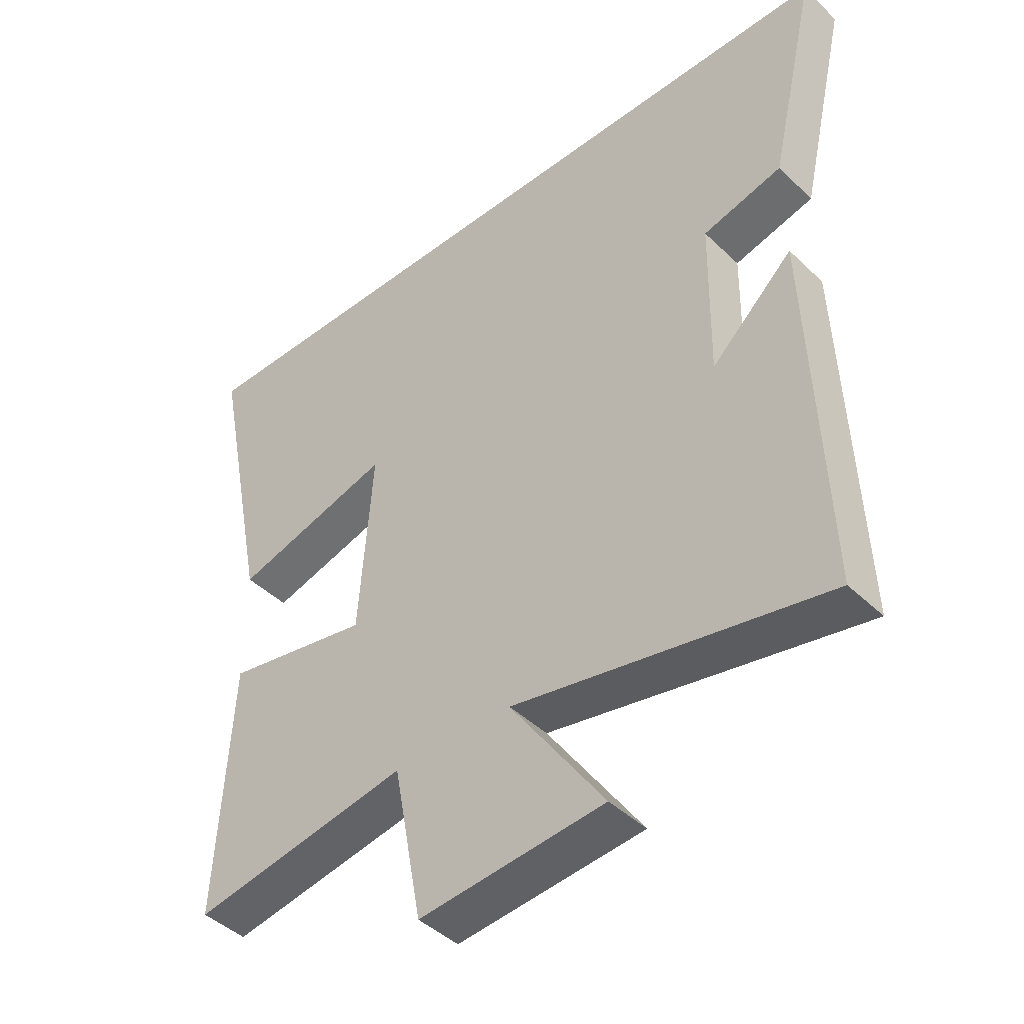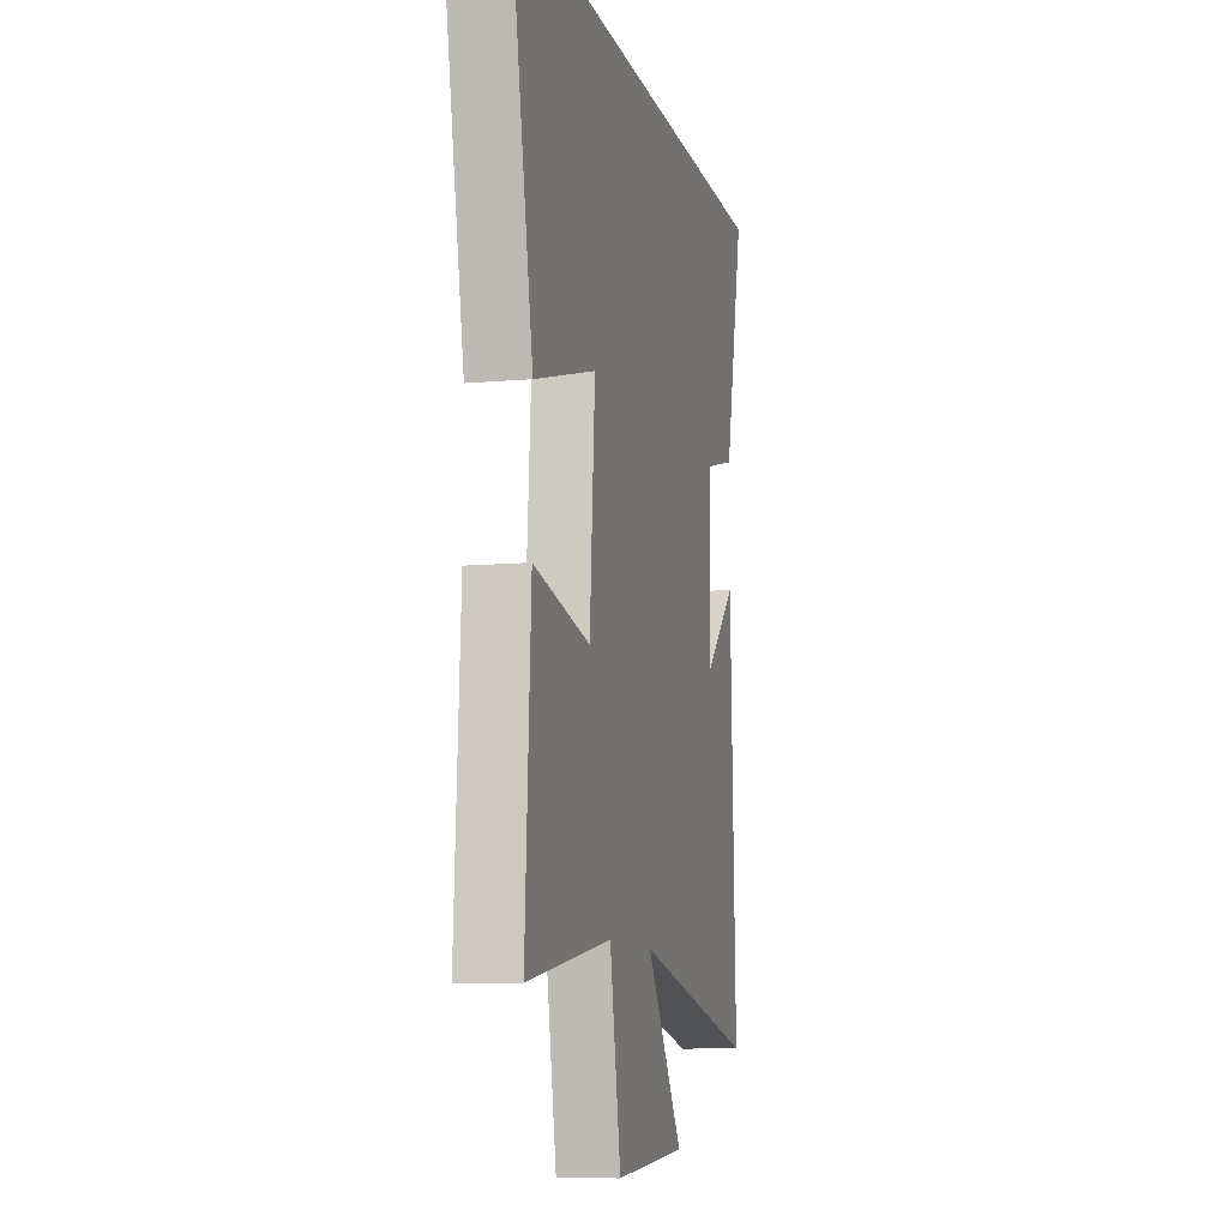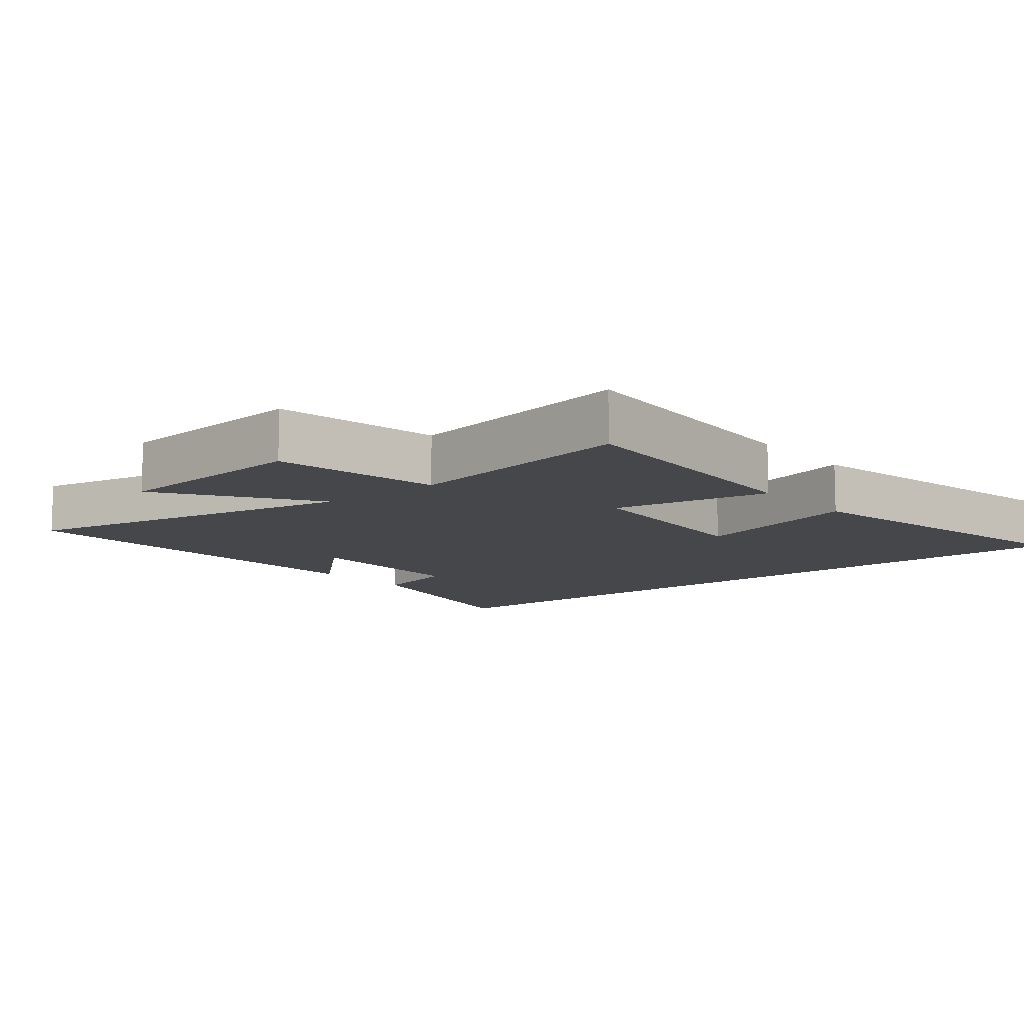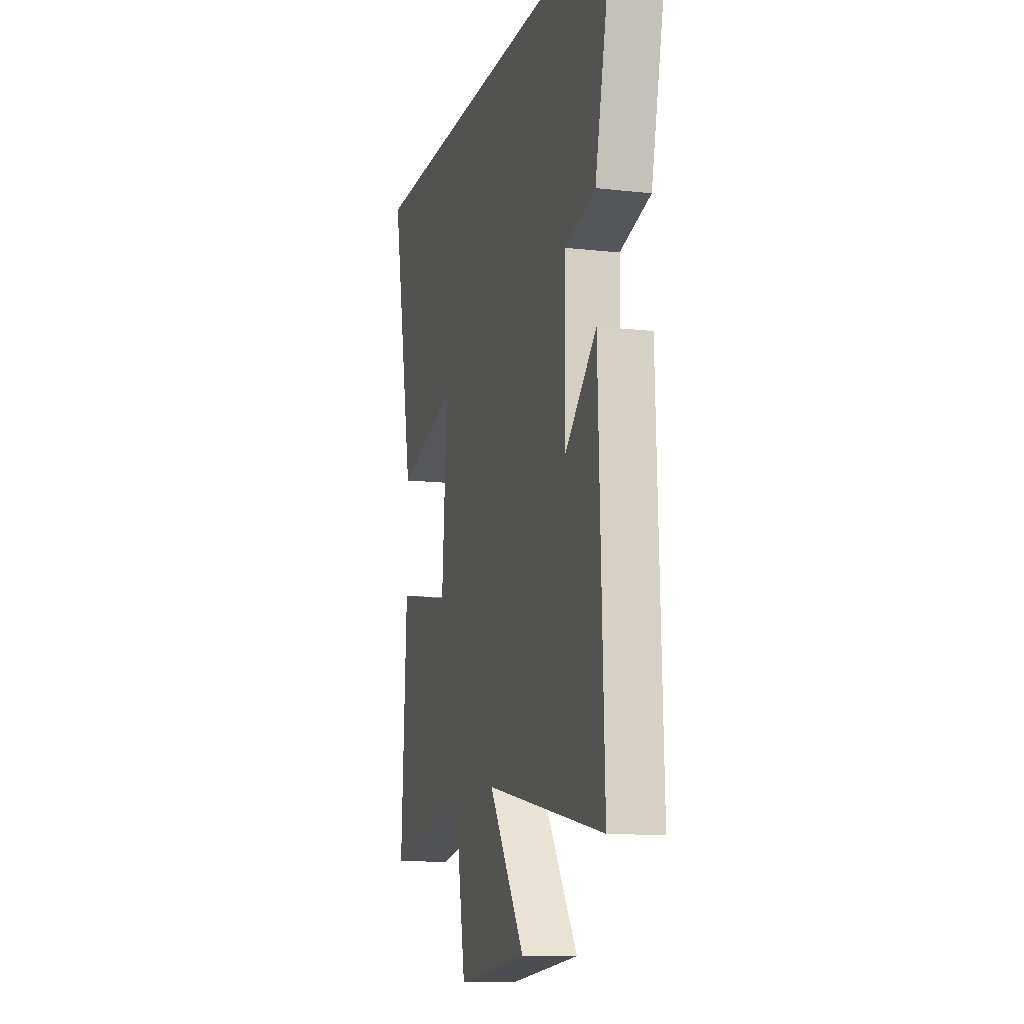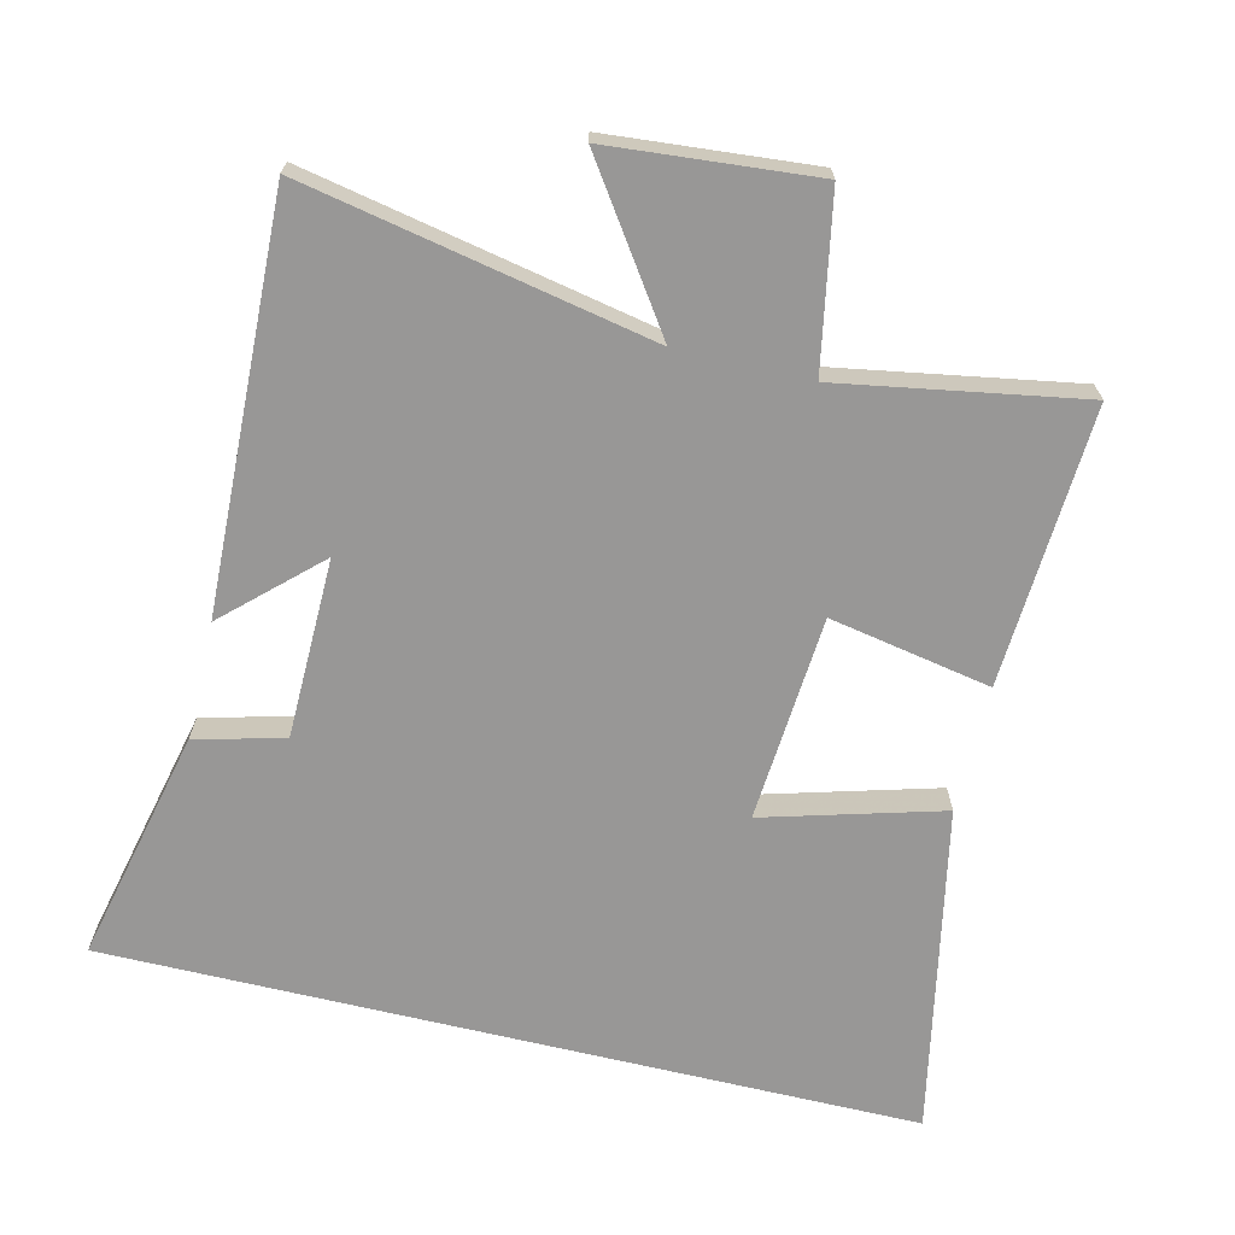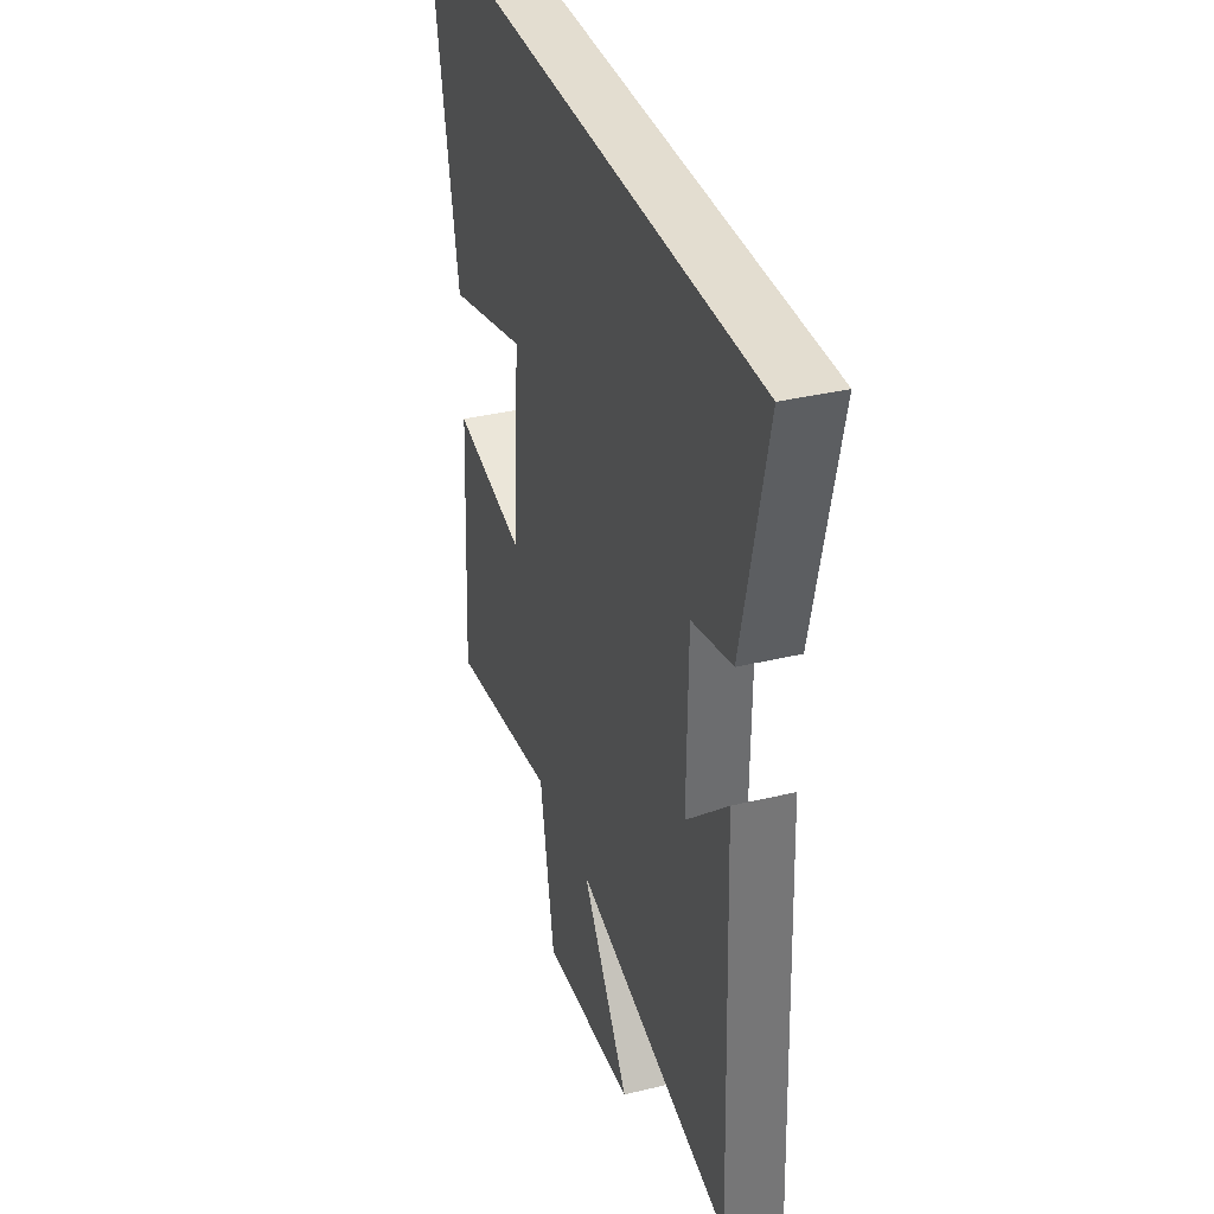
<metadata>
{"format":"obj","ext":"obj","renderer":"f3d","projection":"perspective","resolution":1024,"background":"white","views":[{"elev":-43.8,"azim":41.8,"up":"+Z"},{"elev":-9.6,"azim":-76.7,"up":"+Z"},{"elev":-10.4,"azim":-140.6,"up":"+Y"},{"elev":-12.1,"azim":74.9,"up":"+Z"},{"elev":-68.3,"azim":166.5,"up":"+Y"},{"elev":35.6,"azim":72.3,"up":"+Z"}]}
</metadata>
<code>
v 0.522 0.07 -0.6
v 0.019 0.07 -0.5
v 0.171 0.07 -0.722
v -0.127 0.07 -0.748
v -0.173 0.07 -0.5
v -0.523 0.07 -0.56
v -0.5 0.07 -0.156
v -0.266 0.07 -0.2
v -0.244 0.07 0.098
v -0.5 0.07 0.026
v -0.594 0.07 0.5
v 0.578 0.07 0.5
v 0.5 0.07 0.16
v 0.372 0.07 0.127
v 0.368 0.07 -0.133
v 0.5 0.07 -0.01
v 0.522 0 -0.6
v 0.019 0 -0.5
v 0.171 0 -0.722
v -0.127 0 -0.748
v -0.173 0 -0.5
v -0.523 0 -0.56
v -0.5 0 -0.156
v -0.266 0 -0.2
v -0.244 0 0.098
v -0.5 0 0.026
v -0.594 0 0.5
v 0.578 0 0.5
v 0.5 0 0.16
v 0.372 0 0.127
v 0.368 0 -0.133
v 0.5 0 -0.01
f 15 16 1 2
f 14 15 2
f 11 12 13 14
f 9 10 11
f 9 11 14
f 8 9 14 2
f 5 6 7 8
f 2 3 4 5
f 2 5 8
f 18 17 32 31
f 18 31 30
f 30 29 28 27
f 27 26 25
f 30 27 25
f 18 30 25 24
f 24 23 22 21
f 21 20 19 18
f 24 21 18
f 1 17 18 2
f 2 18 19 3
f 3 19 20 4
f 4 20 21 5
f 5 21 22 6
f 6 22 23 7
f 7 23 24 8
f 8 24 25 9
f 9 25 26 10
f 10 26 27 11
f 11 27 28 12
f 12 28 29 13
f 13 29 30 14
f 14 30 31 15
f 15 31 32 16
f 16 32 17 1

</code>
